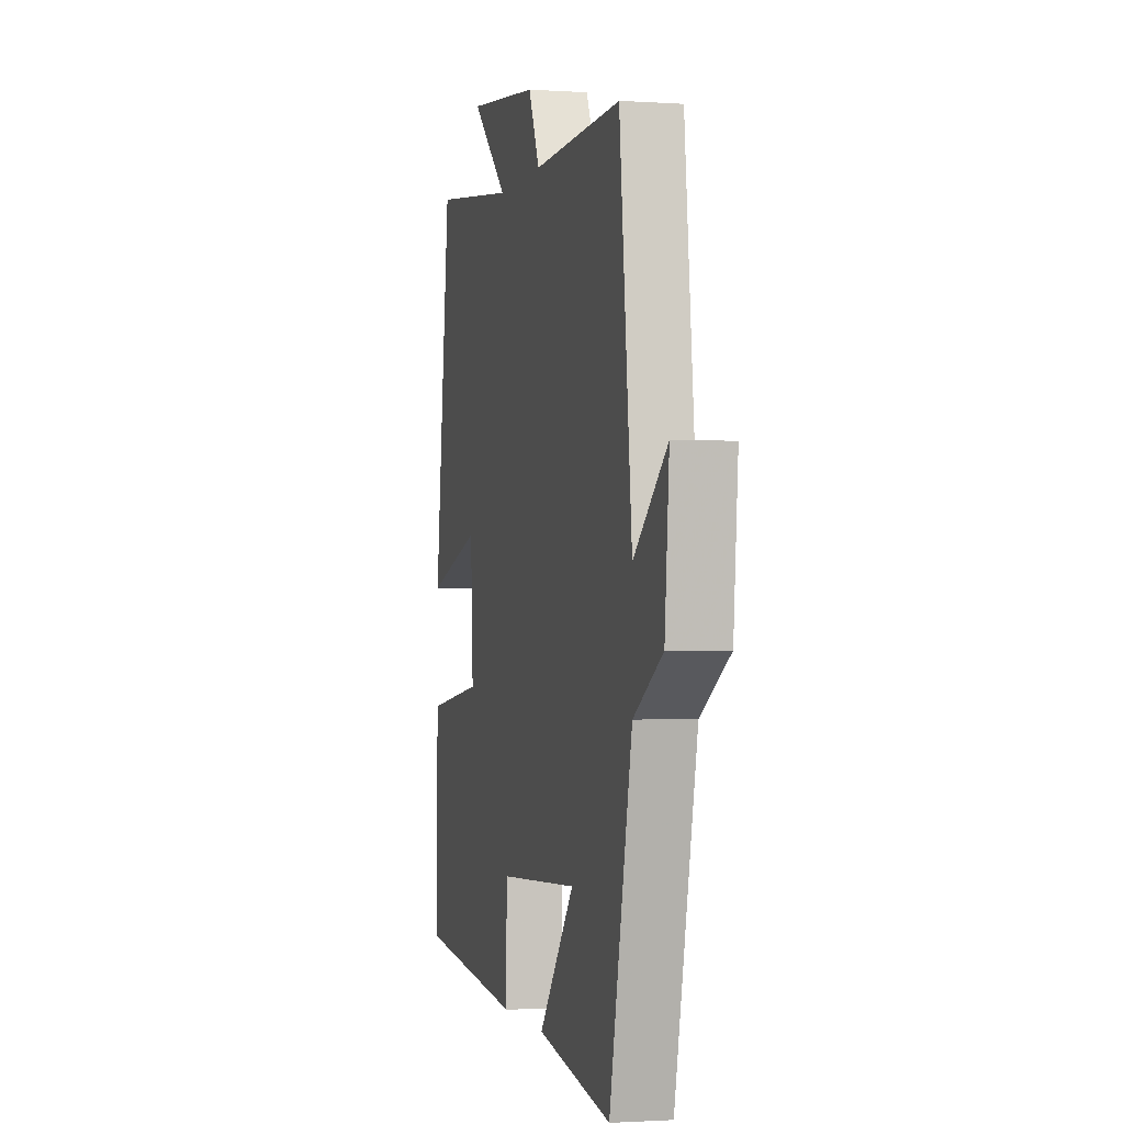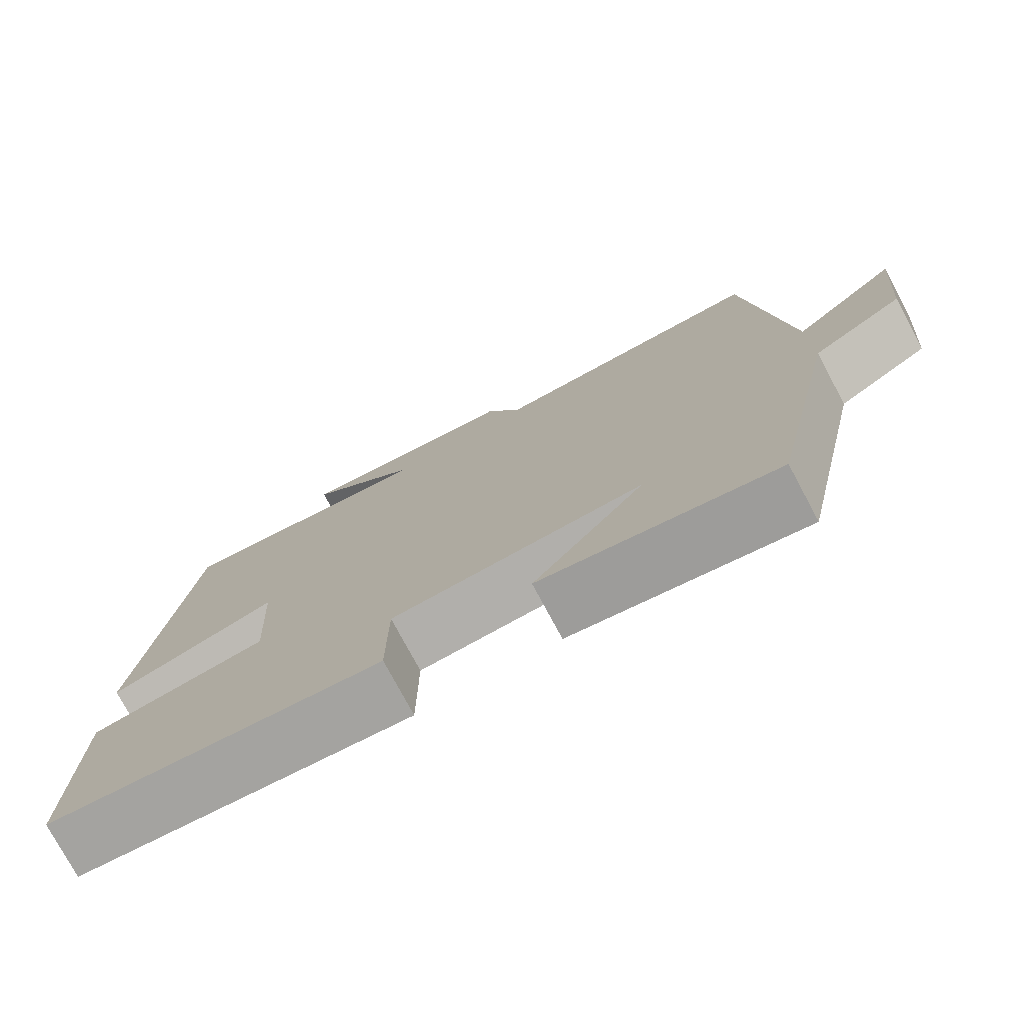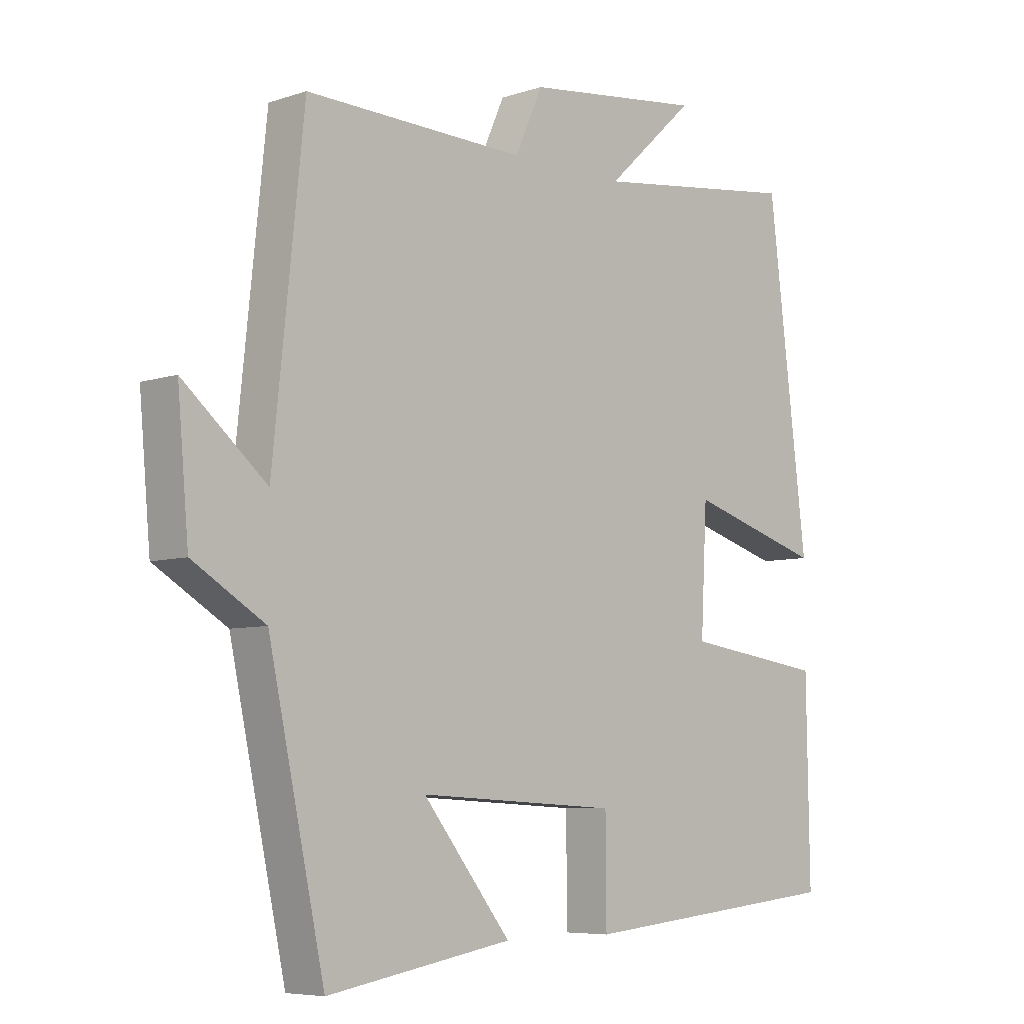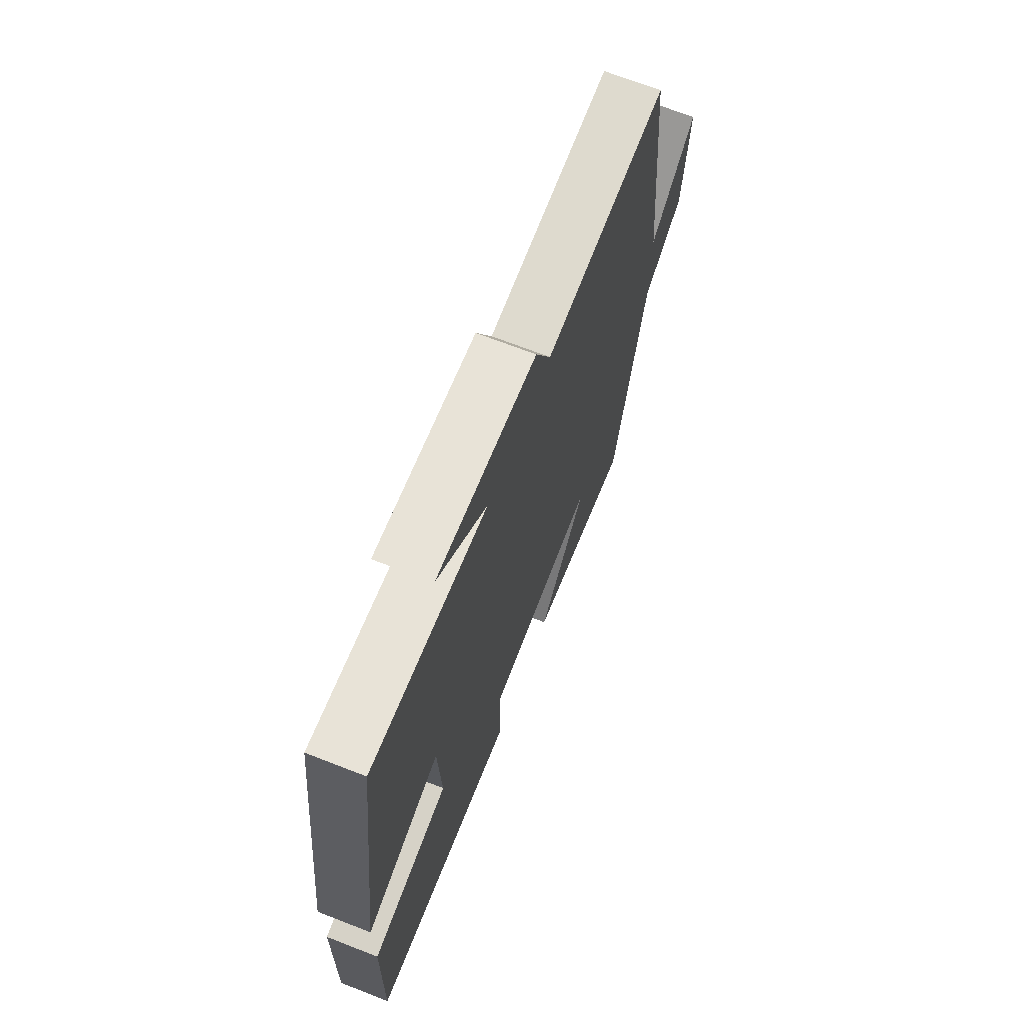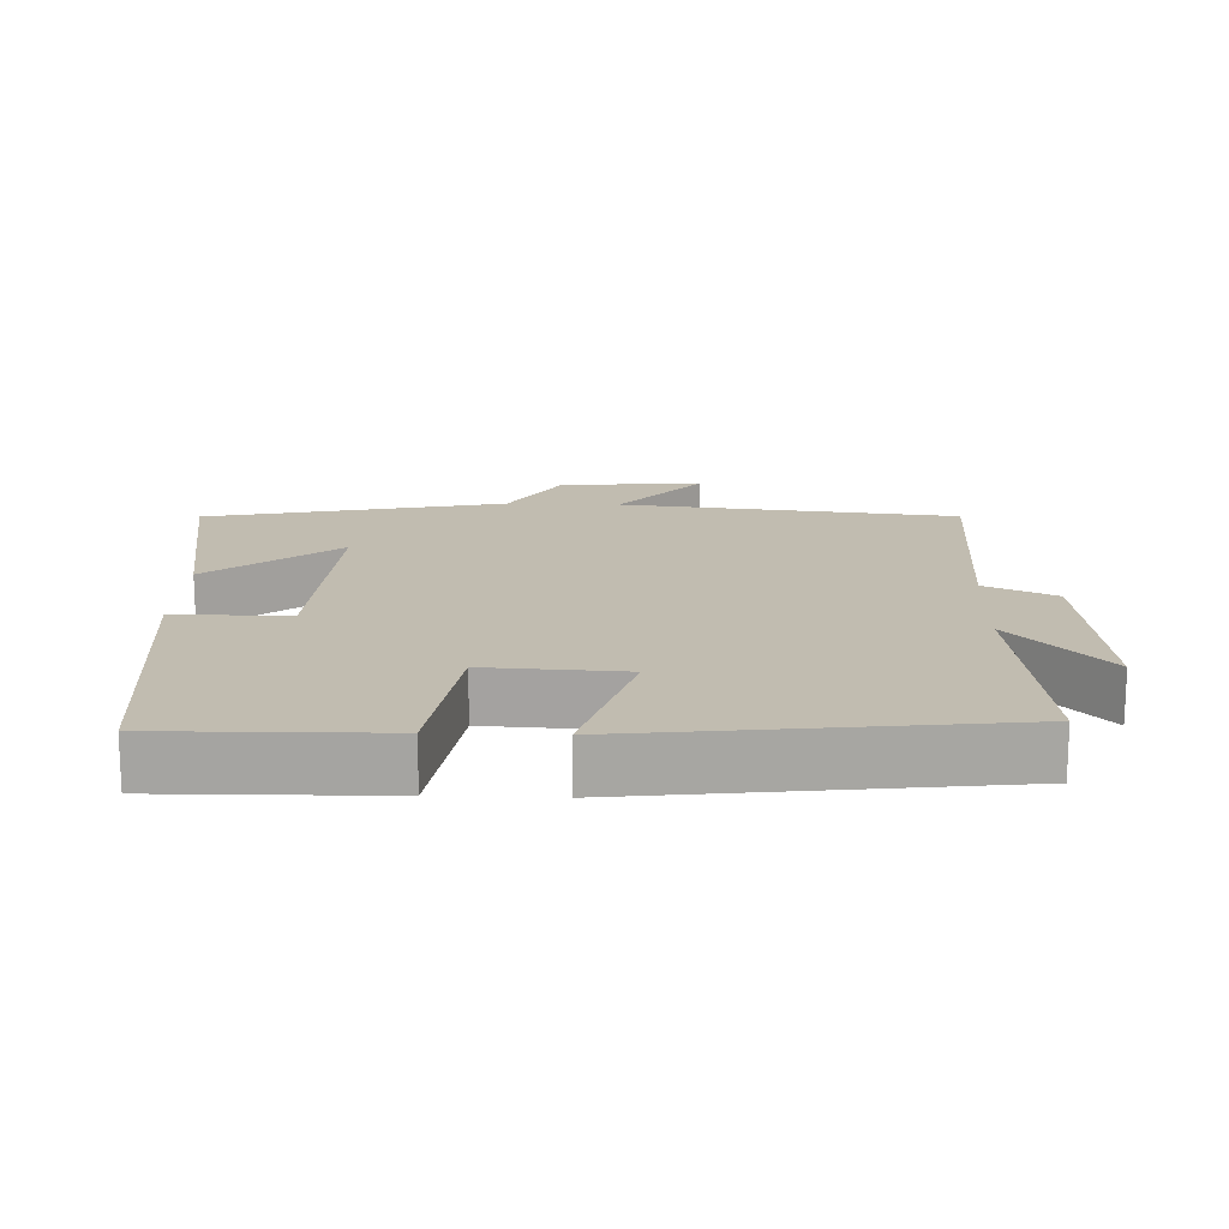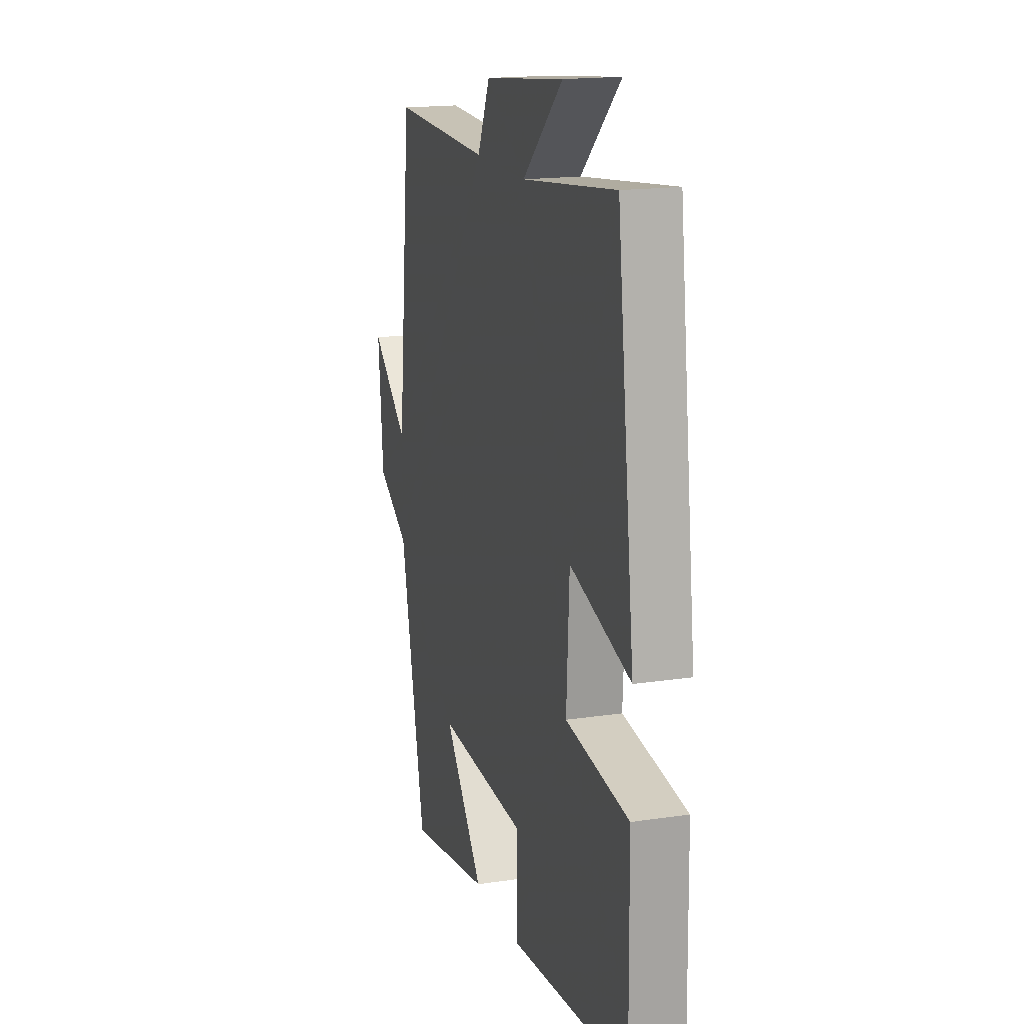
<metadata>
{"format":"obj","ext":"obj","renderer":"f3d","projection":"perspective","resolution":1024,"background":"white","views":[{"elev":-1.3,"azim":76.0,"up":"+Z"},{"elev":-76.5,"azim":28.2,"up":"+Z"},{"elev":-6.5,"azim":134.4,"up":"+Z"},{"elev":69.4,"azim":-68.7,"up":"+Z"},{"elev":16.4,"azim":-87.9,"up":"+Y"},{"elev":17.2,"azim":-106.8,"up":"+Z"}]}
</metadata>
<code>
v -0.436 0.07 0.543
v -0.098 0.07 0.5
v -0.243 0.07 0.634
v 0.047 0.07 0.6
v 0.092 0.07 0.5
v 0.45 0.07 0.511
v 0.5 0.07 0.032
v 0.635 0.07 0.147
v 0.617 0.07 -0.057
v 0.5 0.07 -0.128
v 0.409 0.07 -0.551
v 0.108 0.07 -0.5
v 0.251 0.07 -0.32
v -0.073 0.07 -0.338
v -0.074 0.07 -0.5
v -0.505 0.07 -0.458
v -0.5 0.07 -0.144
v -0.271 0.07 -0.112
v -0.281 0.07 0.084
v -0.5 0.07 0.018
v -0.436 0 0.543
v -0.098 0 0.5
v -0.243 0 0.634
v 0.047 0 0.6
v 0.092 0 0.5
v 0.45 0 0.511
v 0.5 0 0.032
v 0.635 0 0.147
v 0.617 0 -0.057
v 0.5 0 -0.128
v 0.409 0 -0.551
v 0.108 0 -0.5
v 0.251 0 -0.32
v -0.073 0 -0.338
v -0.074 0 -0.5
v -0.505 0 -0.458
v -0.5 0 -0.144
v -0.271 0 -0.112
v -0.281 0 0.084
v -0.5 0 0.018
f 19 20 1 2
f 18 19 2
f 16 17 18
f 15 16 18
f 14 15 18
f 13 14 18 2
f 10 11 12 13
f 10 13 2
f 7 8 9 10
f 5 6 7 10
f 5 10 2
f 2 3 4 5
f 22 21 40 39
f 22 39 38
f 38 37 36
f 38 36 35
f 38 35 34
f 22 38 34 33
f 33 32 31 30
f 22 33 30
f 30 29 28 27
f 30 27 26 25
f 22 30 25
f 25 24 23 22
f 1 21 22 2
f 2 22 23 3
f 3 23 24 4
f 4 24 25 5
f 5 25 26 6
f 6 26 27 7
f 7 27 28 8
f 8 28 29 9
f 9 29 30 10
f 10 30 31 11
f 11 31 32 12
f 12 32 33 13
f 13 33 34 14
f 14 34 35 15
f 15 35 36 16
f 16 36 37 17
f 17 37 38 18
f 18 38 39 19
f 19 39 40 20
f 20 40 21 1

</code>
